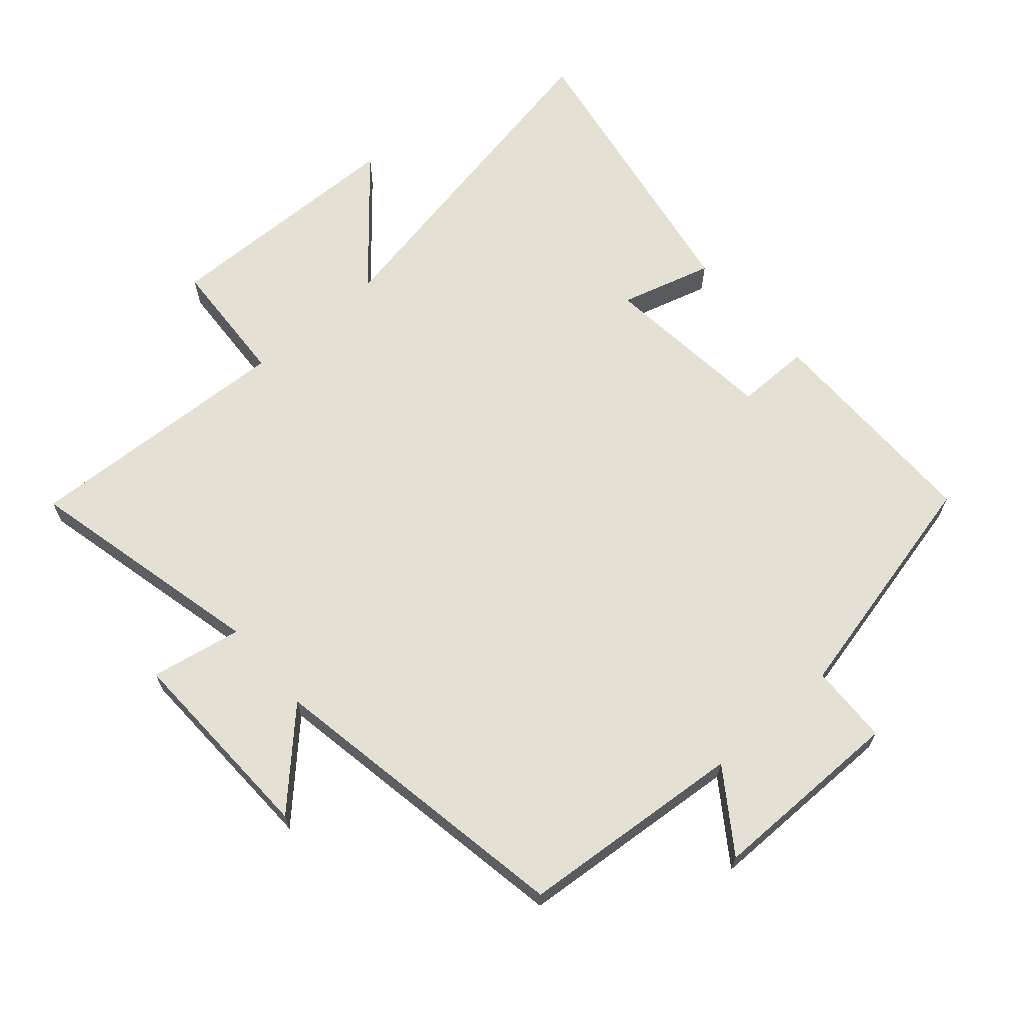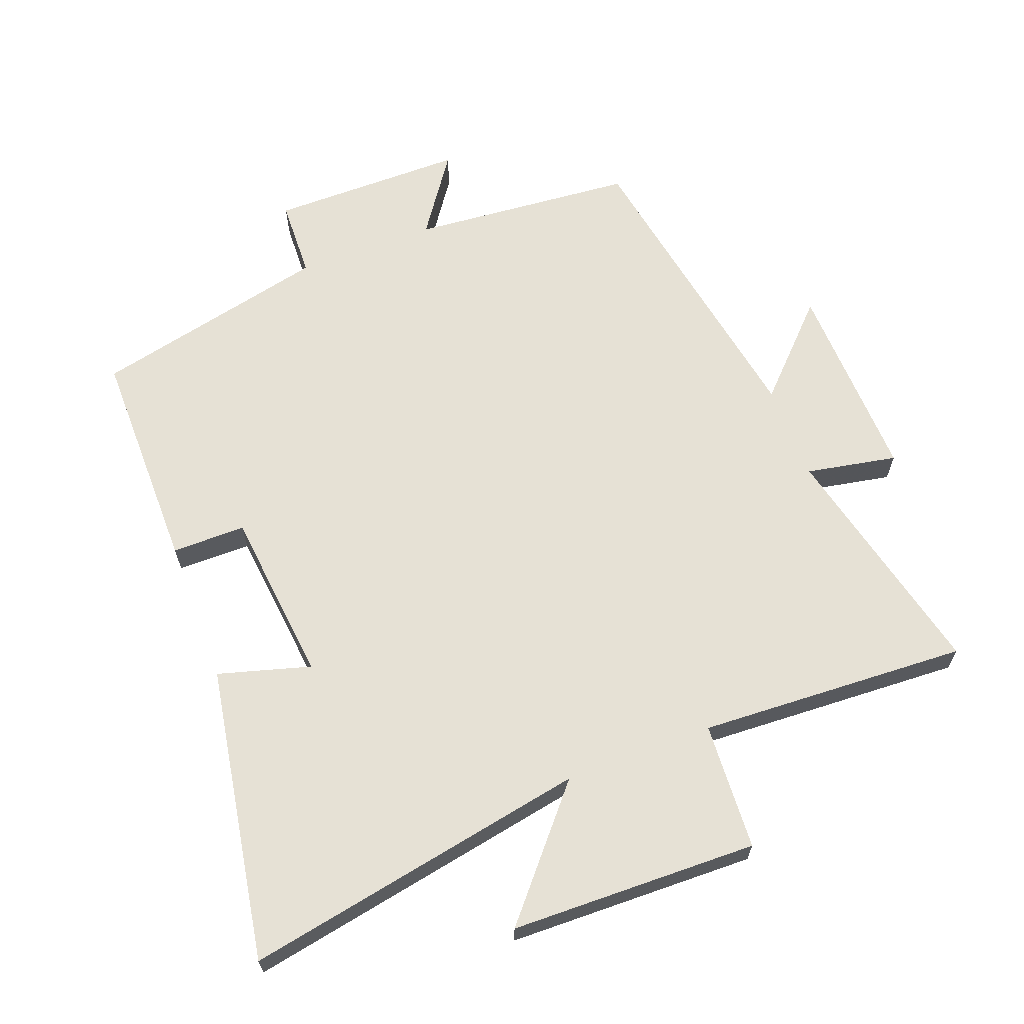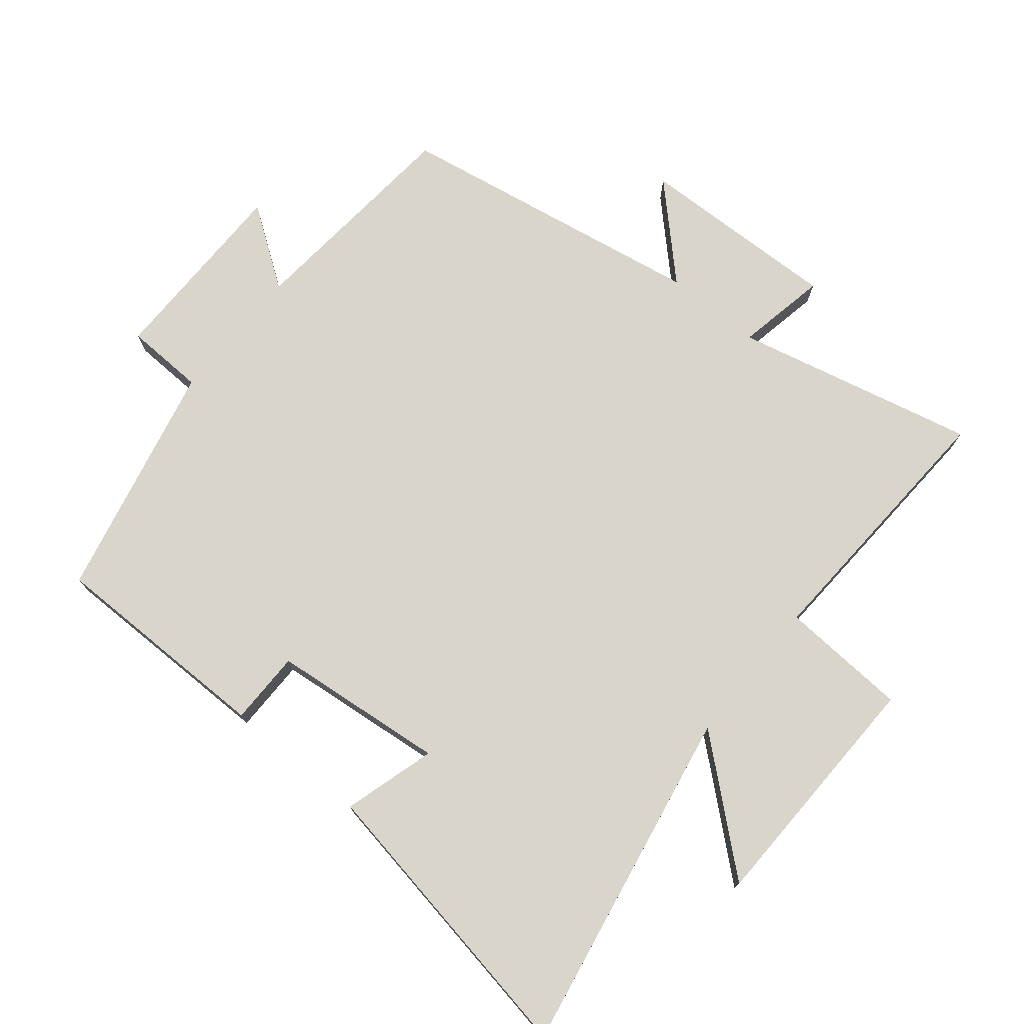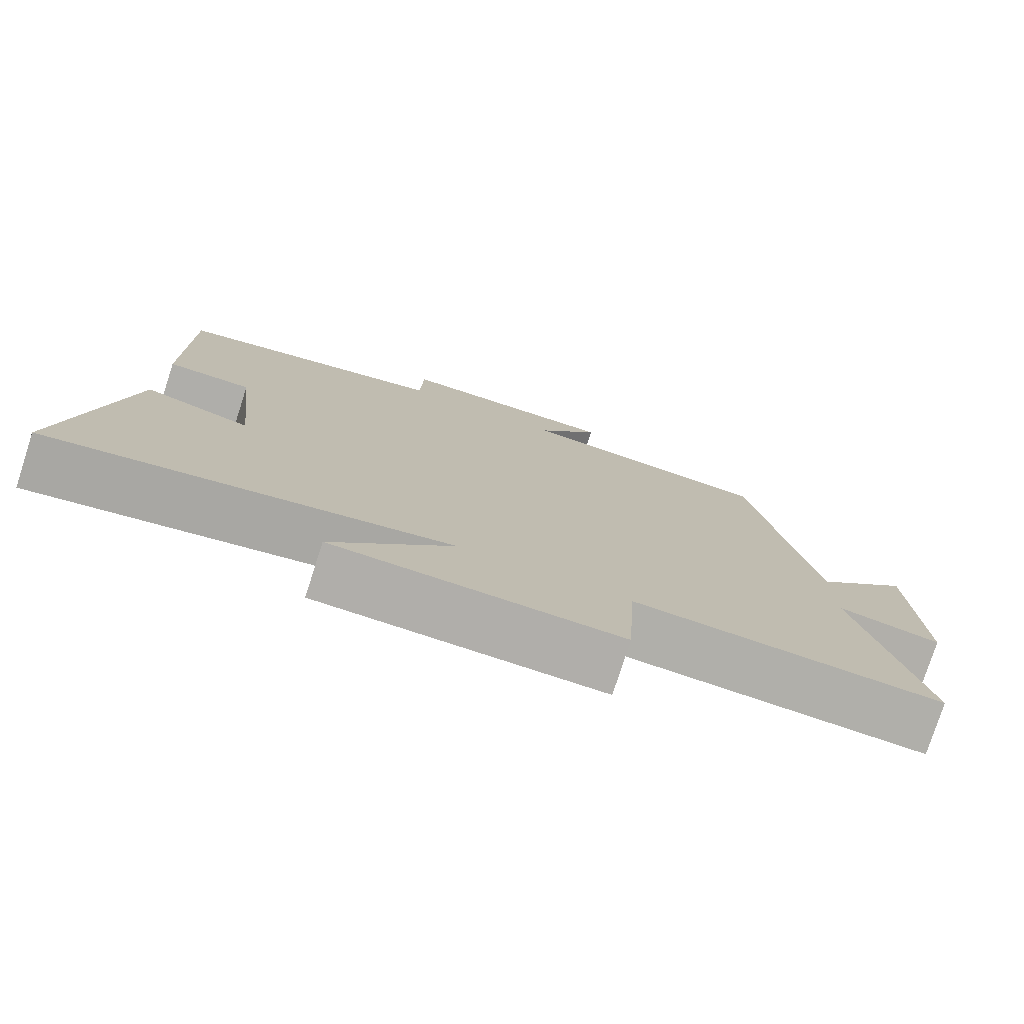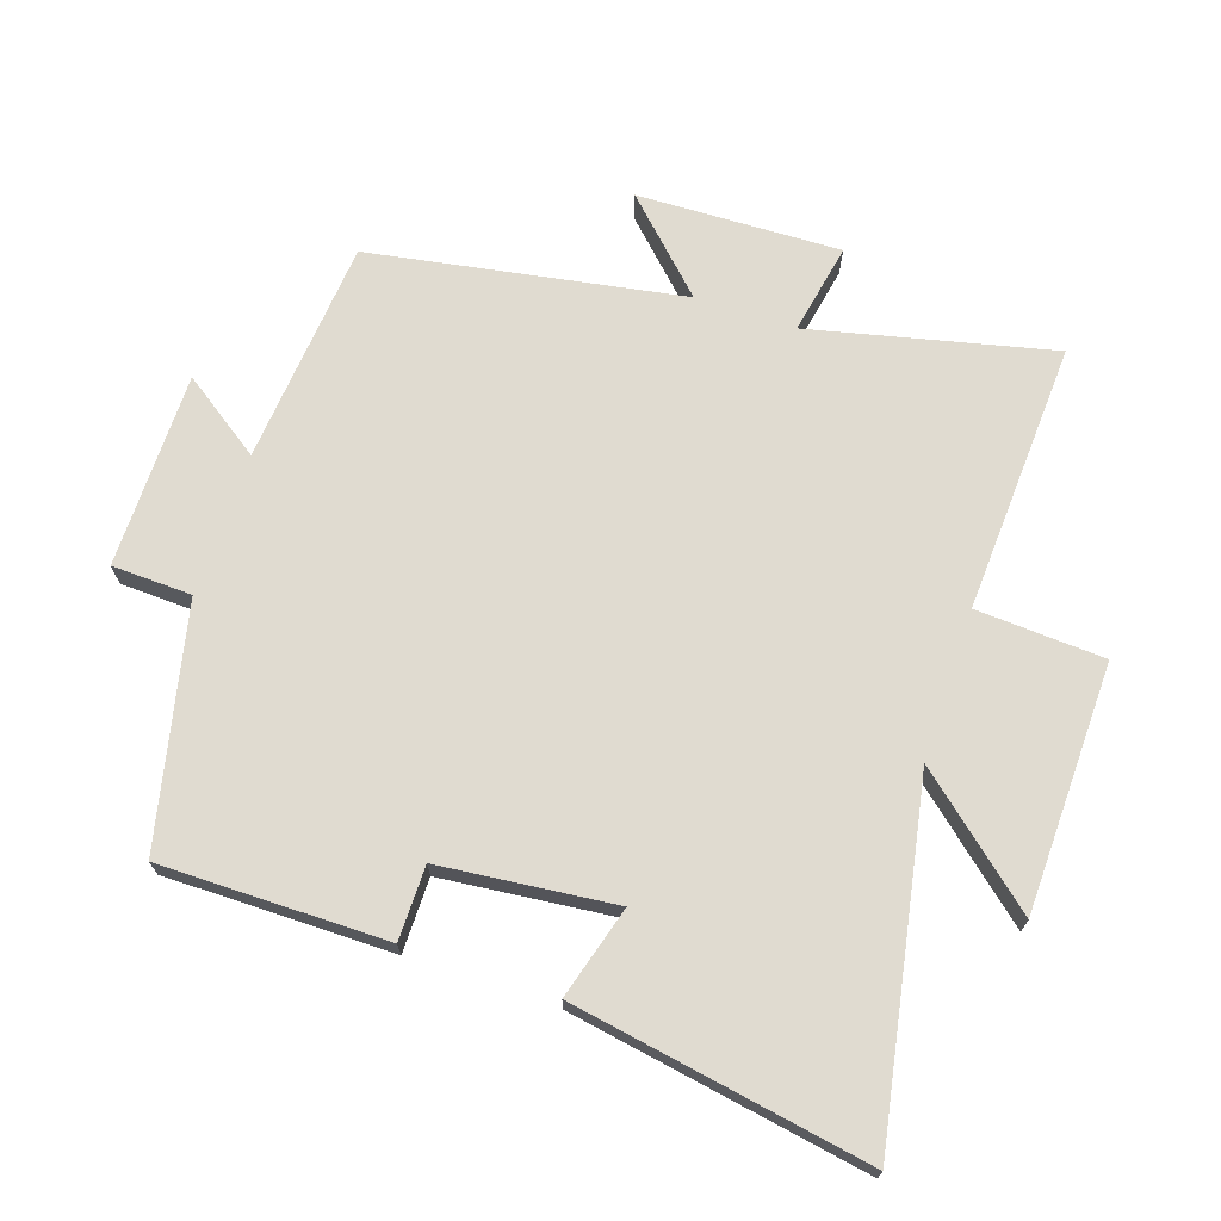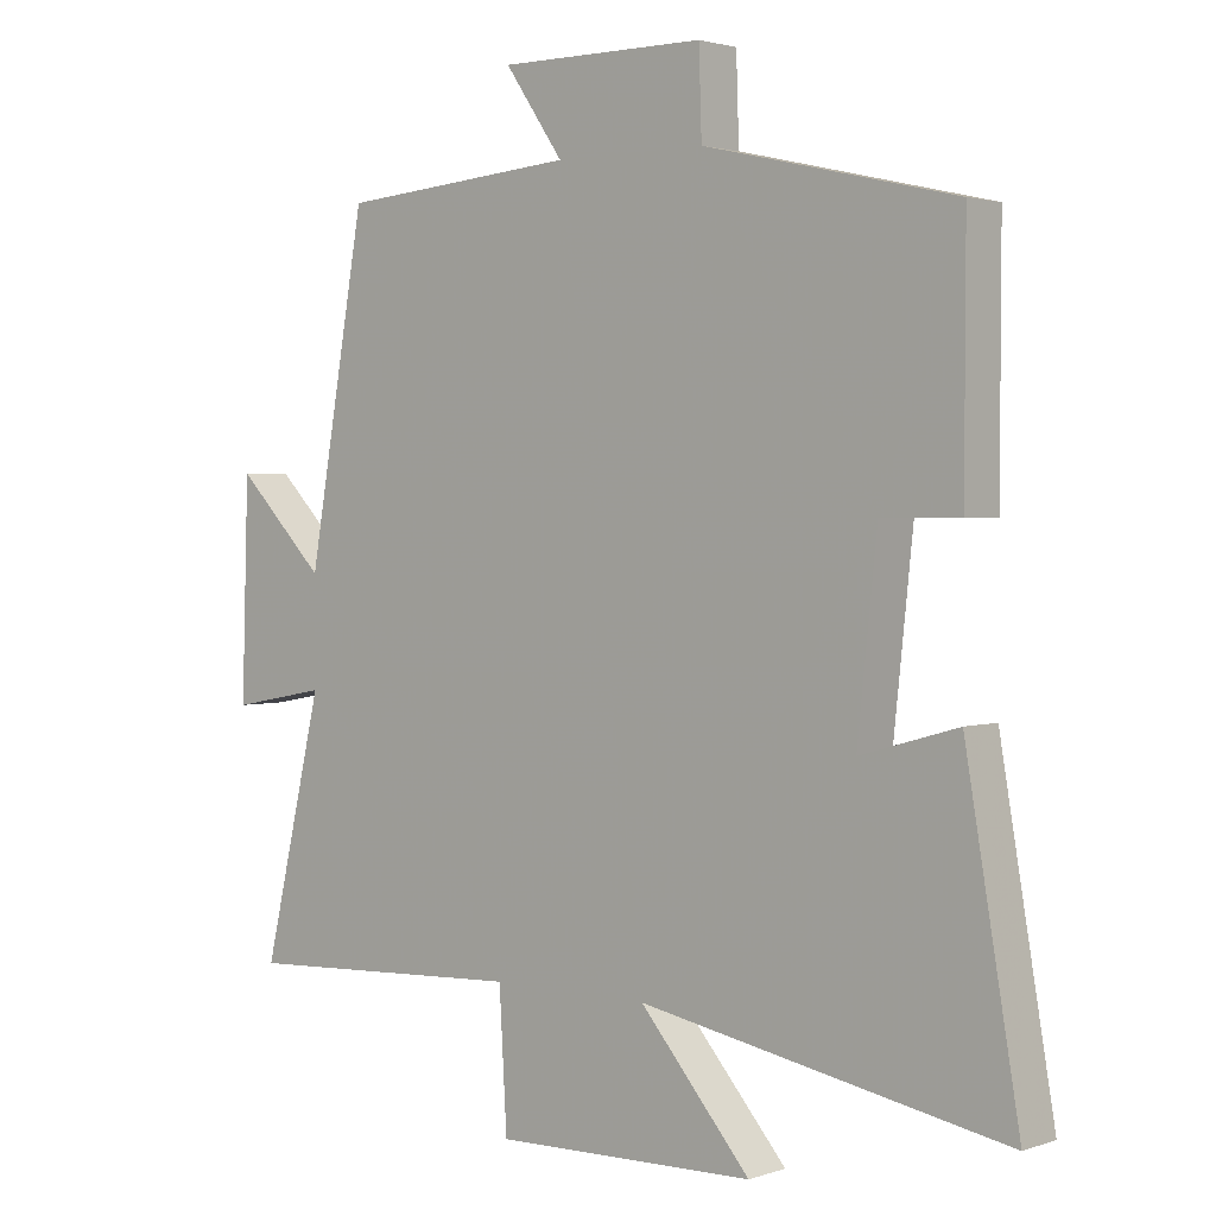
<metadata>
{"format":"obj","ext":"obj","renderer":"f3d","projection":"perspective","resolution":1024,"background":"white","views":[{"elev":66.2,"azim":-41.1,"up":"+Y"},{"elev":64.6,"azim":159.3,"up":"+Y"},{"elev":74.6,"azim":129.5,"up":"+Y"},{"elev":-77.6,"azim":162.1,"up":"+Z"},{"elev":70.1,"azim":108.6,"up":"+Y"},{"elev":2.2,"azim":40.3,"up":"+Z"}]}
</metadata>
<code>
v 0.577 0.07 -0.599
v 0.052 0.07 -0.5
v 0.211 0.07 -0.686
v -0.165 0.07 -0.694
v -0.176 0.07 -0.5
v -0.586 0.07 -0.52
v -0.5 0.07 -0.154
v -0.638 0.07 -0.18
v -0.628 0.07 0.128
v -0.5 0.07 -0.002
v -0.417 0.07 0.471
v -0.076 0.07 0.5
v -0.16 0.07 0.621
v 0.136 0.07 0.621
v 0.14 0.07 0.5
v 0.501 0.07 0.417
v 0.5 0.07 0.074
v 0.388 0.07 0.074
v 0.36 0.07 -0.19
v 0.5 0.07 -0.15
v 0.577 0 -0.599
v 0.052 0 -0.5
v 0.211 0 -0.686
v -0.165 0 -0.694
v -0.176 0 -0.5
v -0.586 0 -0.52
v -0.5 0 -0.154
v -0.638 0 -0.18
v -0.628 0 0.128
v -0.5 0 -0.002
v -0.417 0 0.471
v -0.076 0 0.5
v -0.16 0 0.621
v 0.136 0 0.621
v 0.14 0 0.5
v 0.501 0 0.417
v 0.5 0 0.074
v 0.388 0 0.074
v 0.36 0 -0.19
v 0.5 0 -0.15
f 19 20 1 2
f 18 19 2
f 15 16 17 18
f 15 18 2
f 12 13 14 15
f 12 15 2
f 11 12 2
f 10 11 2
f 7 8 9 10
f 7 10 2 3
f 5 6 7
f 5 7 3
f 3 4 5
f 22 21 40 39
f 22 39 38
f 38 37 36 35
f 22 38 35
f 35 34 33 32
f 22 35 32
f 22 32 31
f 22 31 30
f 30 29 28 27
f 23 22 30 27
f 27 26 25
f 23 27 25
f 25 24 23
f 1 21 22 2
f 2 22 23 3
f 3 23 24 4
f 4 24 25 5
f 5 25 26 6
f 6 26 27 7
f 7 27 28 8
f 8 28 29 9
f 9 29 30 10
f 10 30 31 11
f 11 31 32 12
f 12 32 33 13
f 13 33 34 14
f 14 34 35 15
f 15 35 36 16
f 16 36 37 17
f 17 37 38 18
f 18 38 39 19
f 19 39 40 20
f 20 40 21 1

</code>
